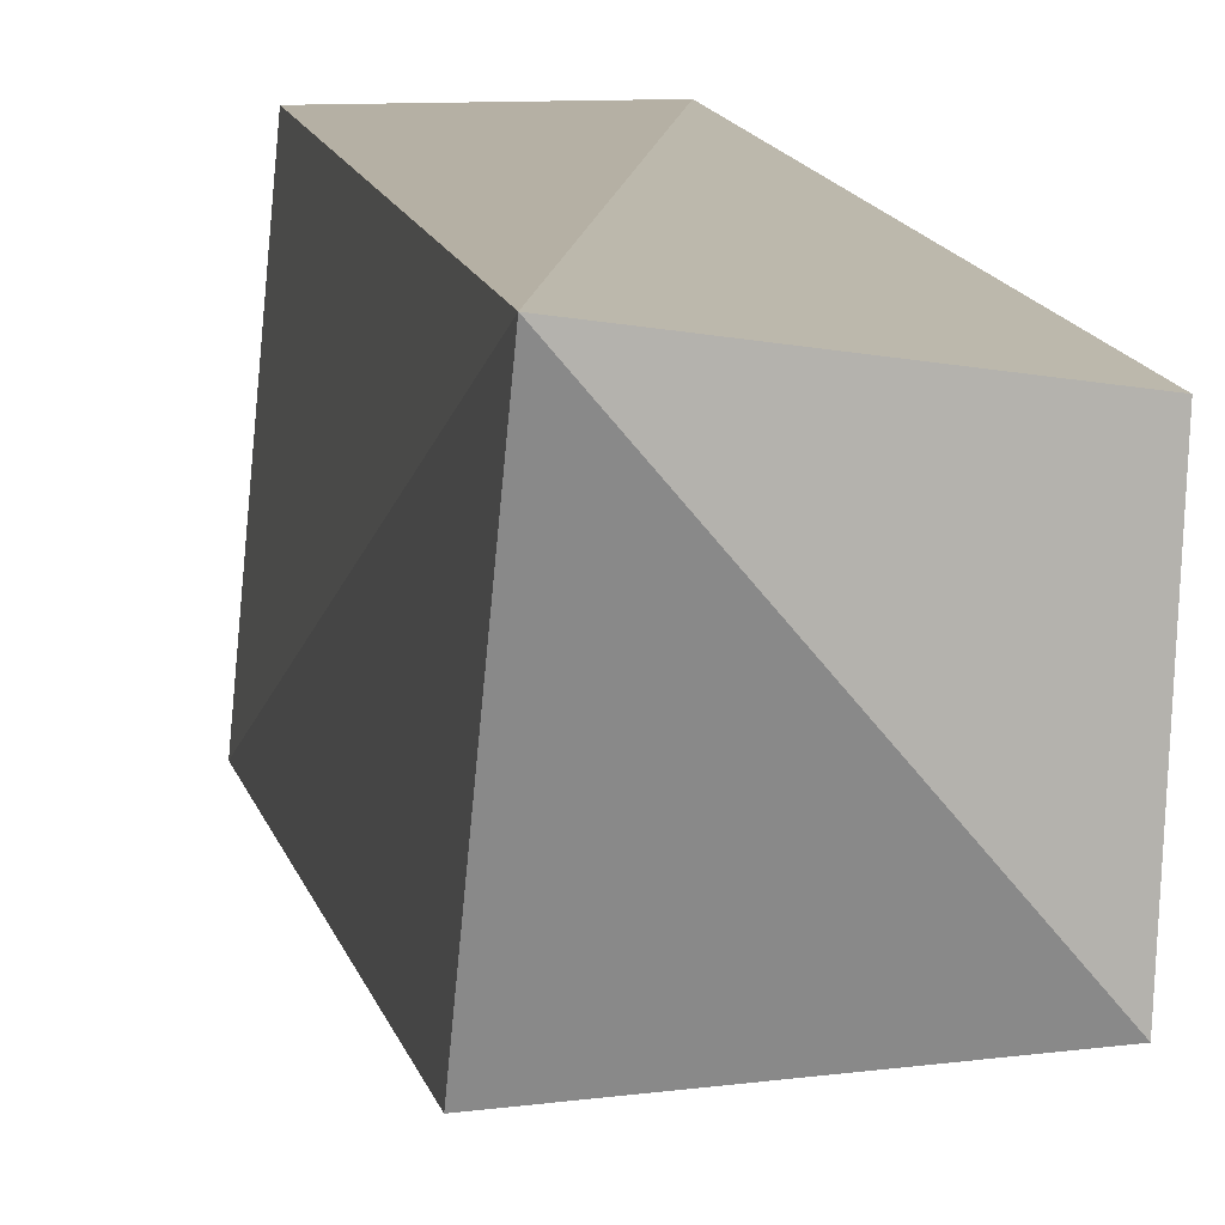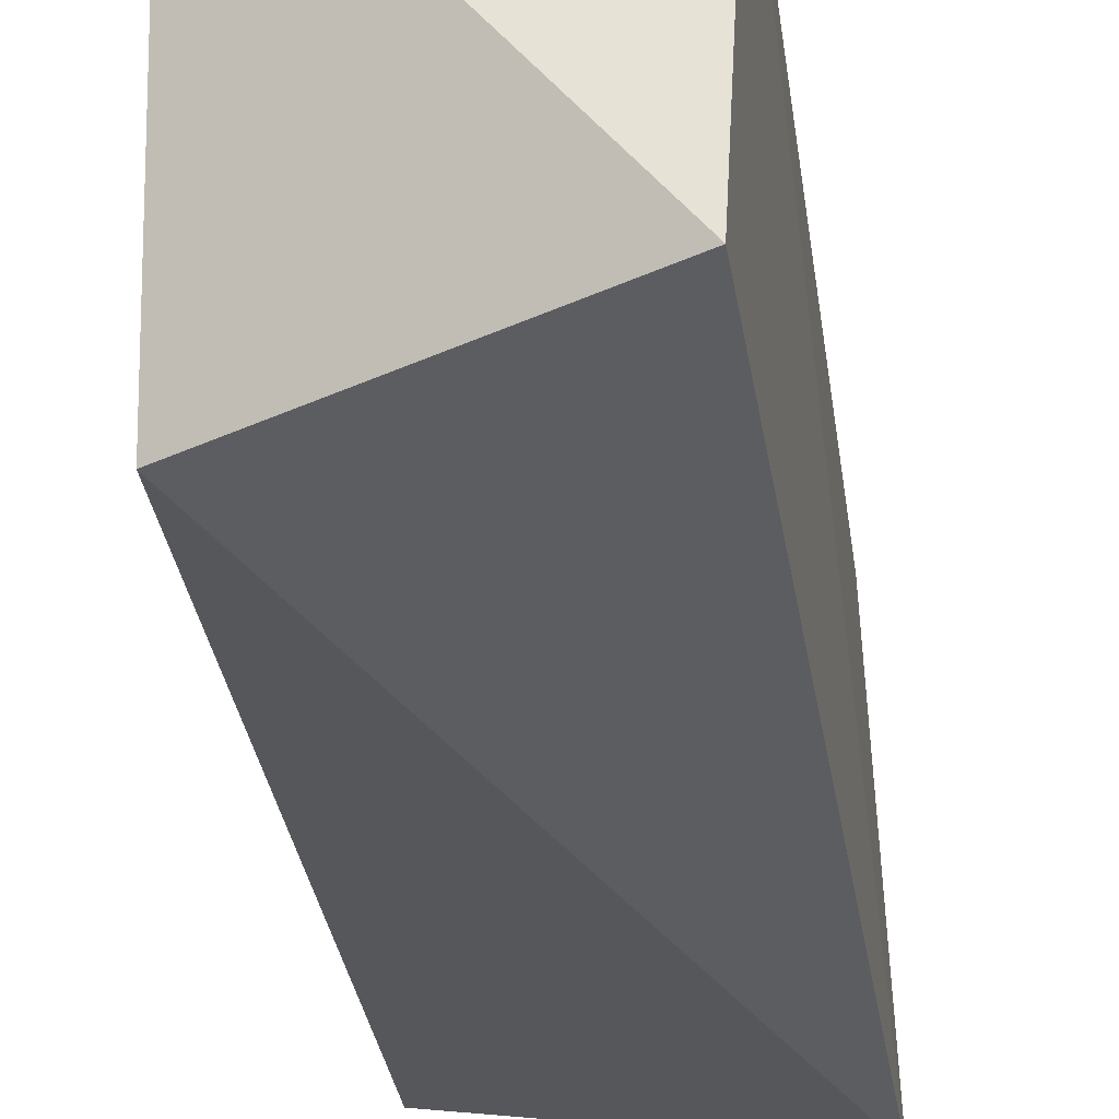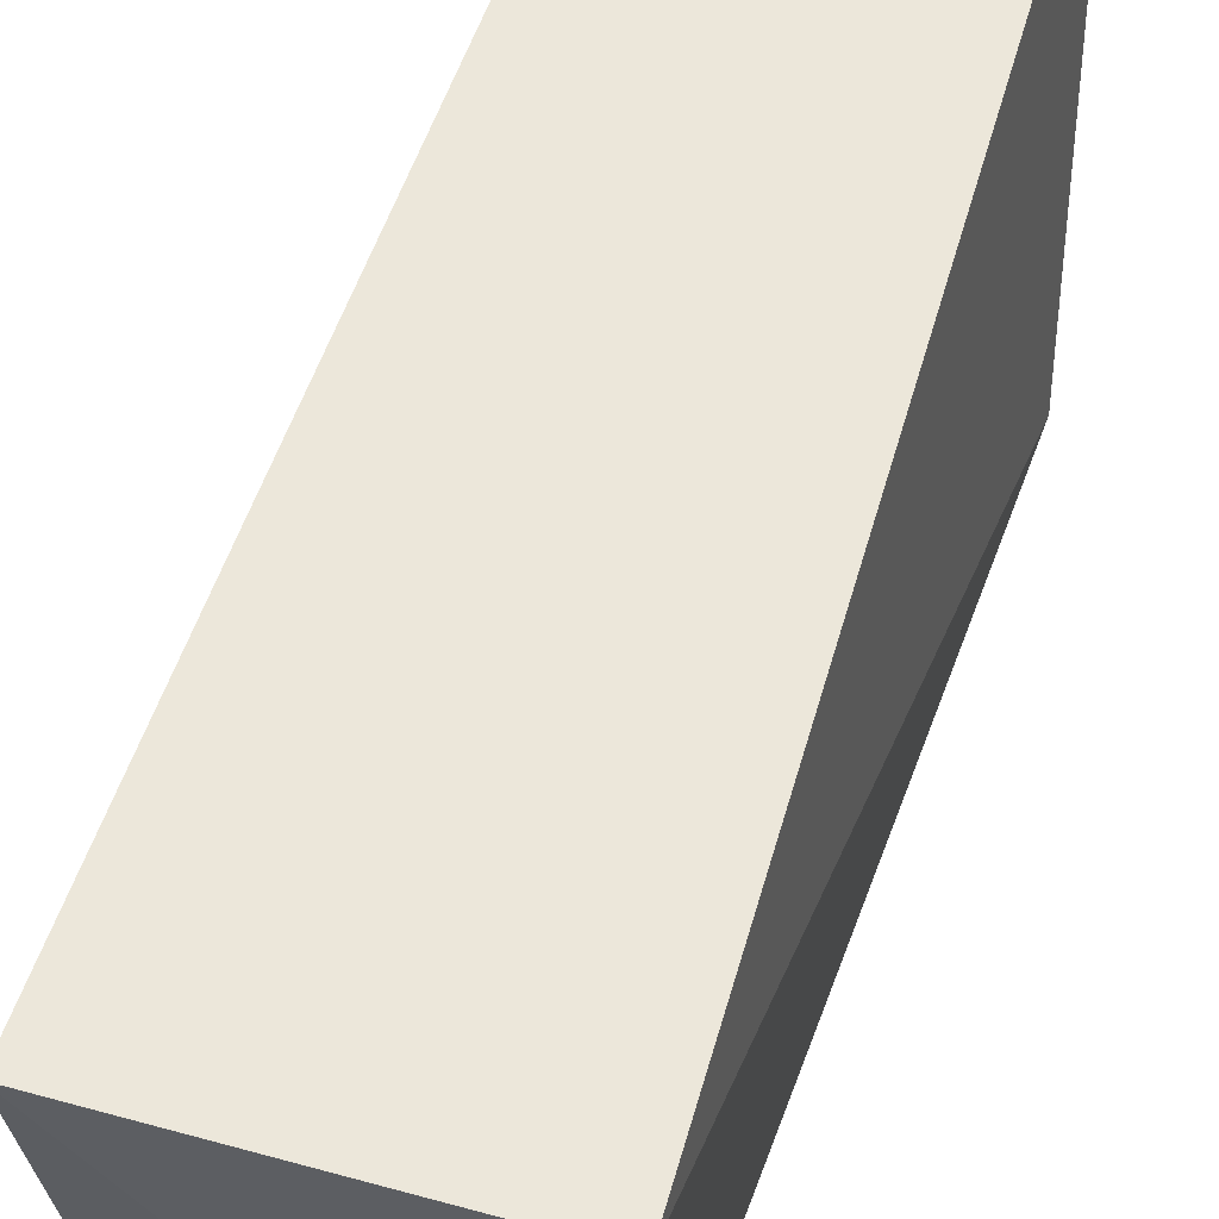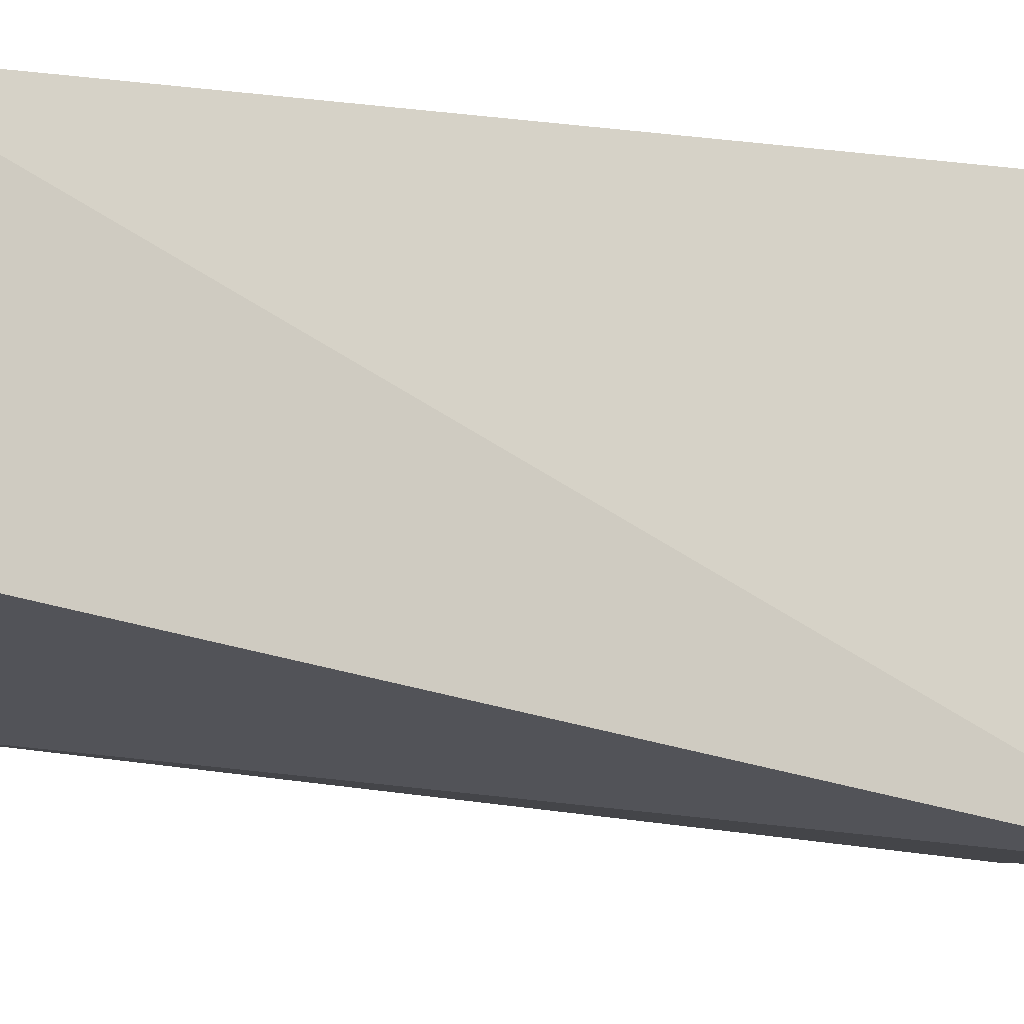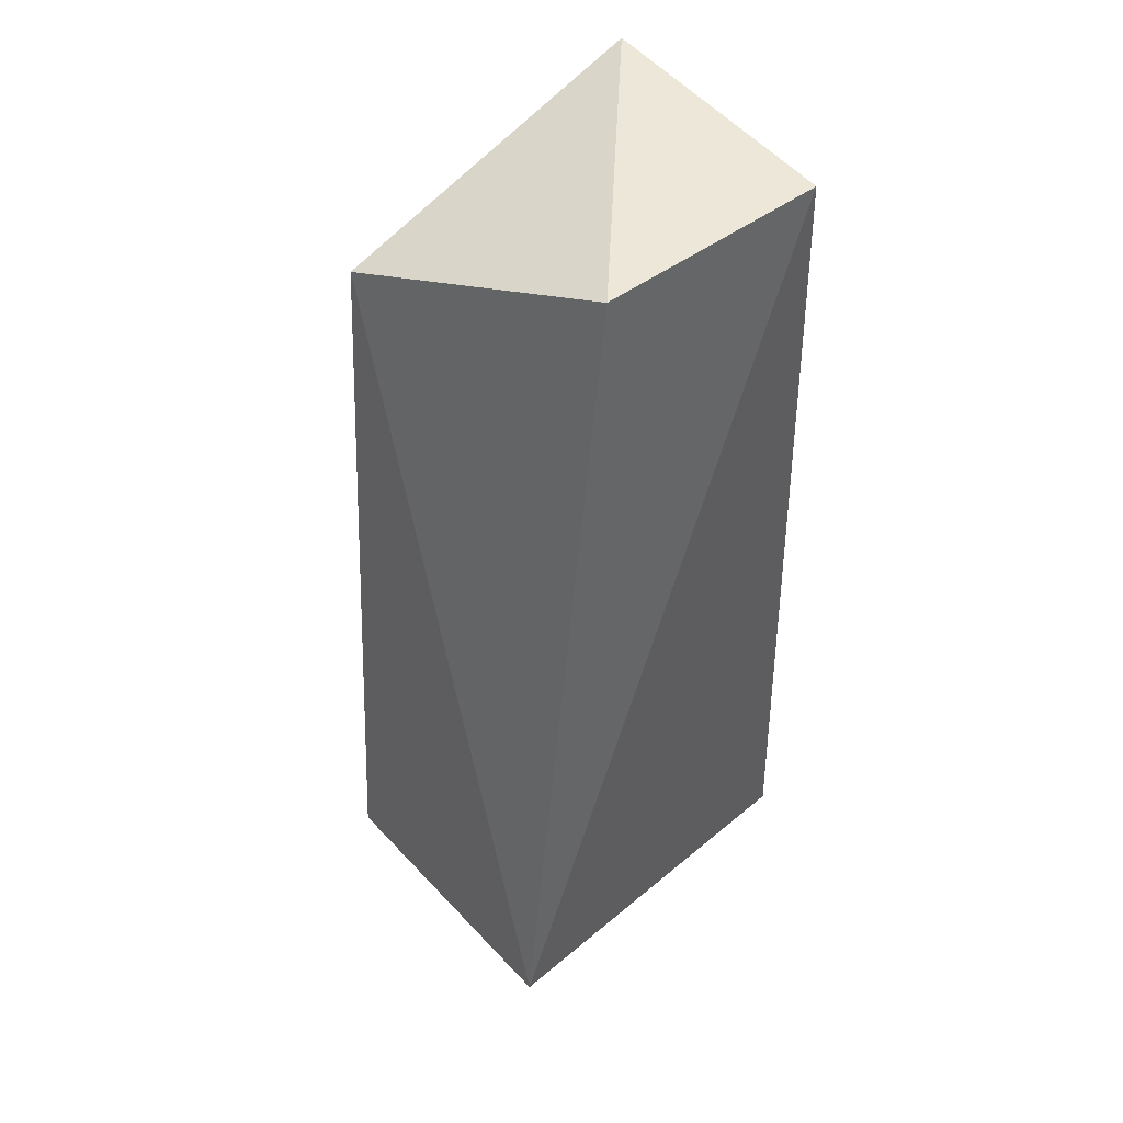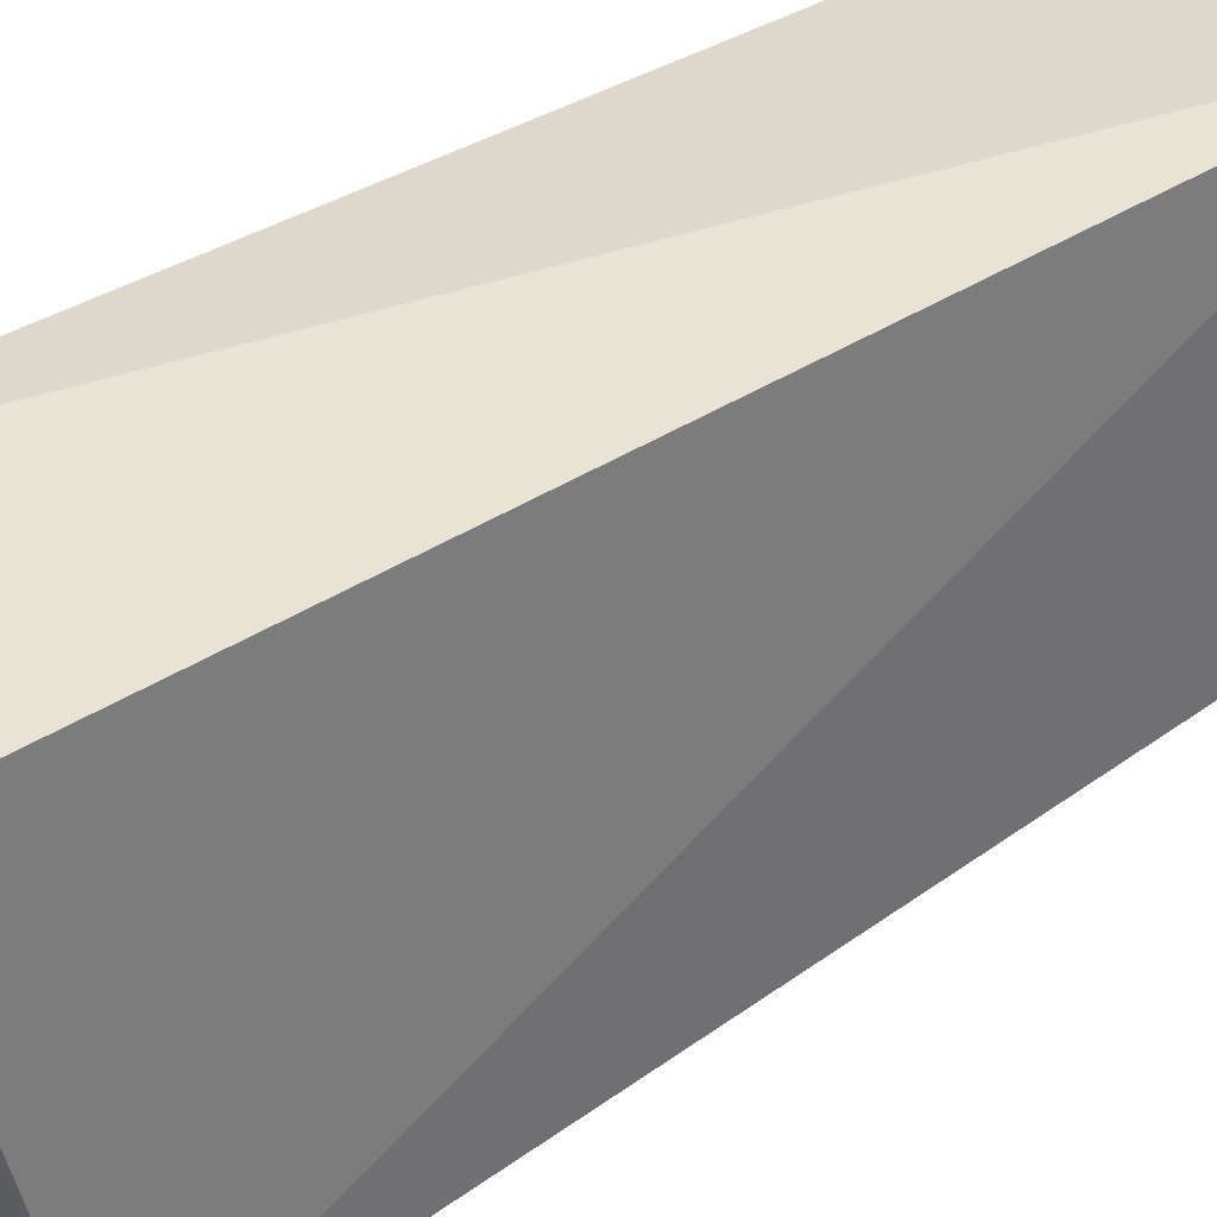
<metadata>
{"format":"obj","ext":"obj","renderer":"f3d","projection":"perspective","resolution":1024,"background":"white","views":[{"elev":11.5,"azim":-10.4,"up":"+Y"},{"elev":-27.0,"azim":8.1,"up":"+Y"},{"elev":50.8,"azim":16.5,"up":"+Y"},{"elev":-14.1,"azim":68.2,"up":"+Y"},{"elev":44.8,"azim":43.3,"up":"+Z"},{"elev":41.0,"azim":-128.4,"up":"+Y"}]}
</metadata>
<code>
v 0.01175 -0.1047 0.4263
v 0.01783 -0.1431 0.1697
v 0.01137 -0.01137 0.1439
v -0.06695 -0.0122 0.4299
v -0.07207 -0.1174 0.4
v 0.01577 -0.02491 0.4233
v -0.0774 -0.1278 0.1618
v -0.06438 -0.01137 0.1439
f 5 2 1
f 5 1 4
f 6 3 4
f 6 4 1
f 6 1 2
f 6 2 3
f 7 3 2
f 7 2 5
f 7 5 4
f 8 7 4
f 8 4 3
f 8 3 7

</code>
